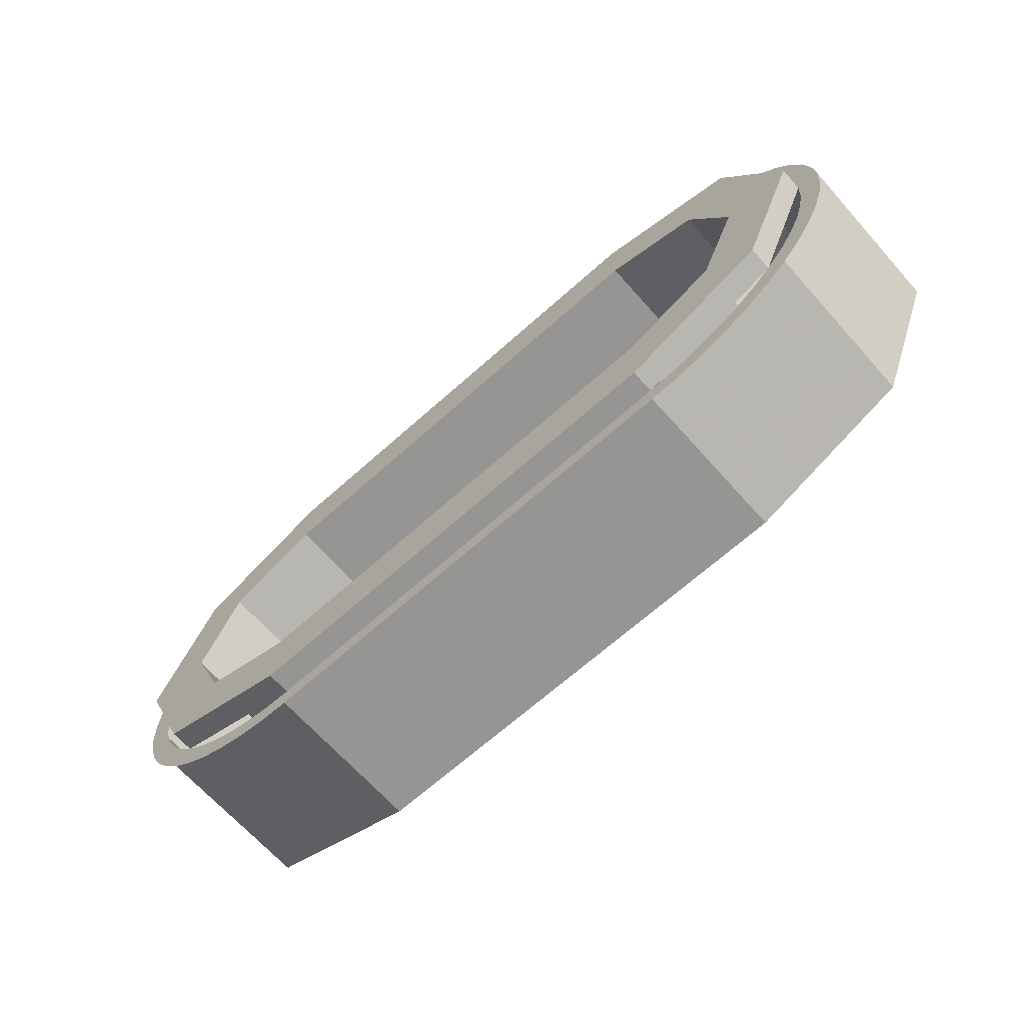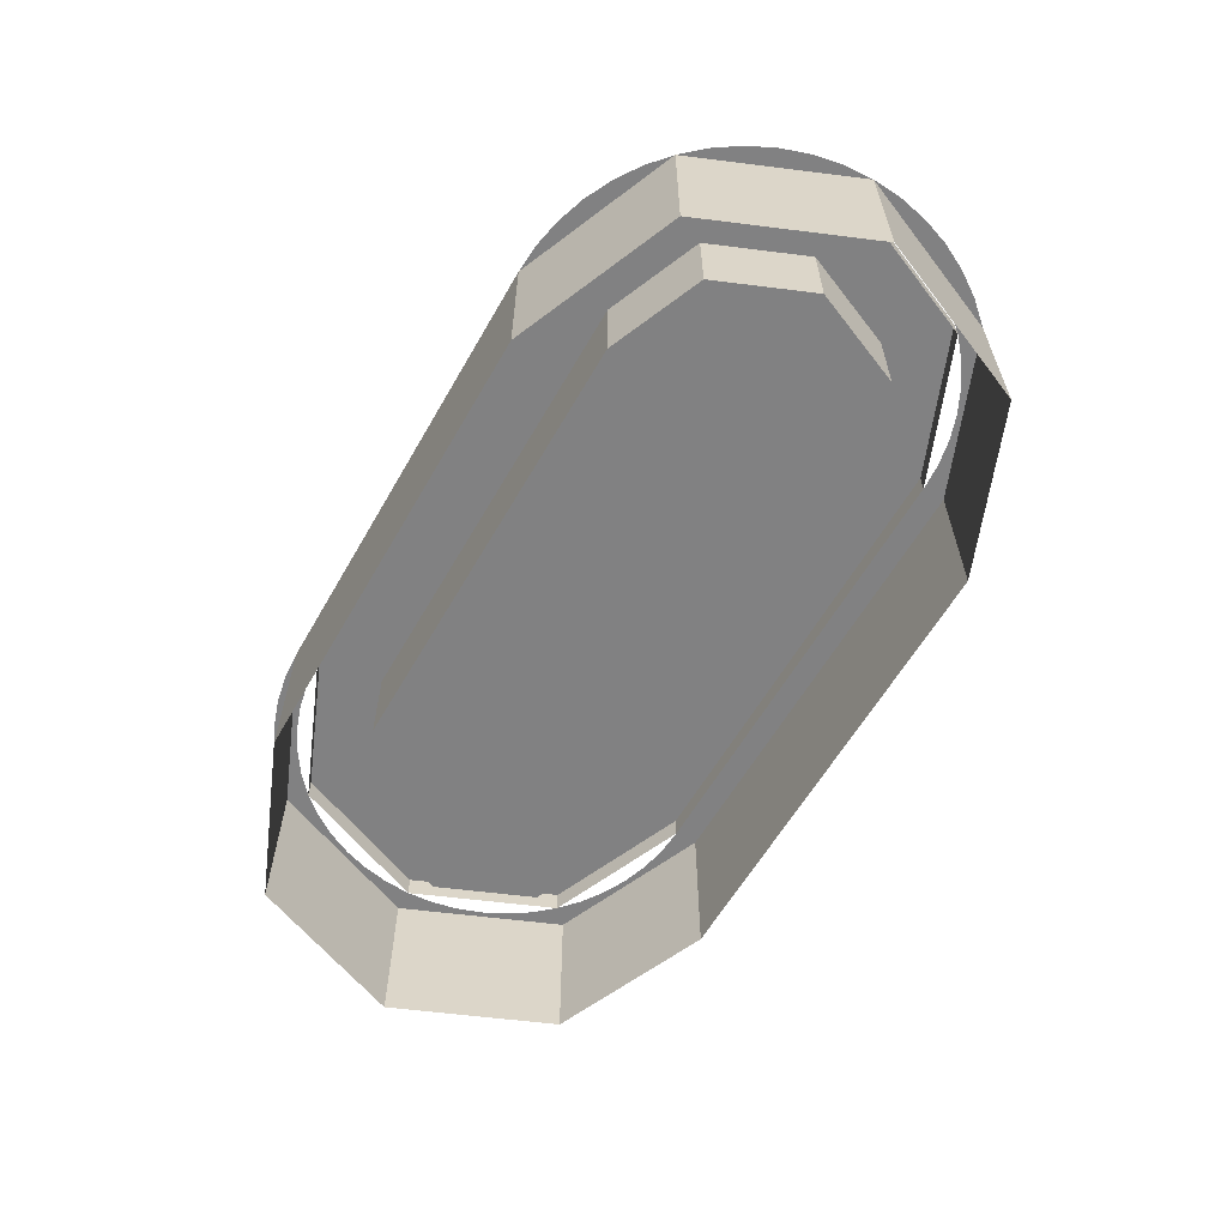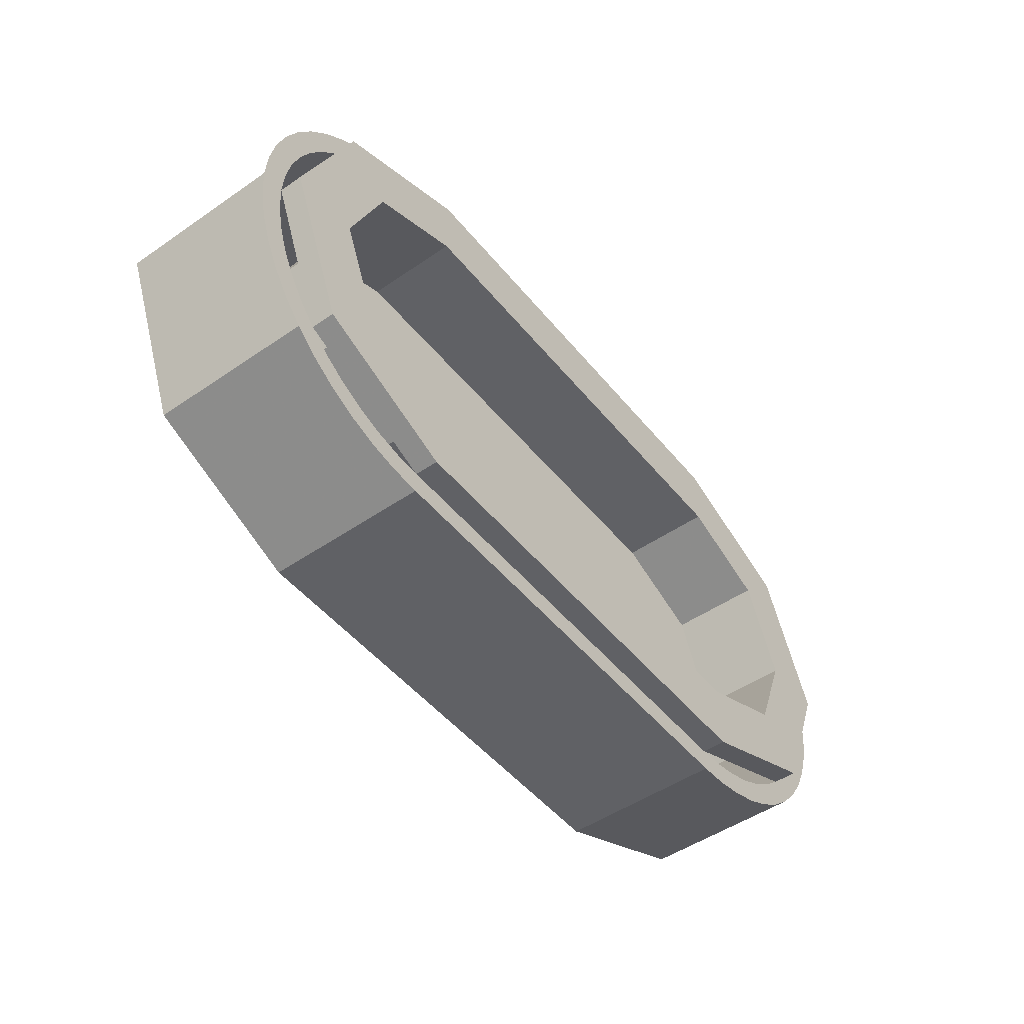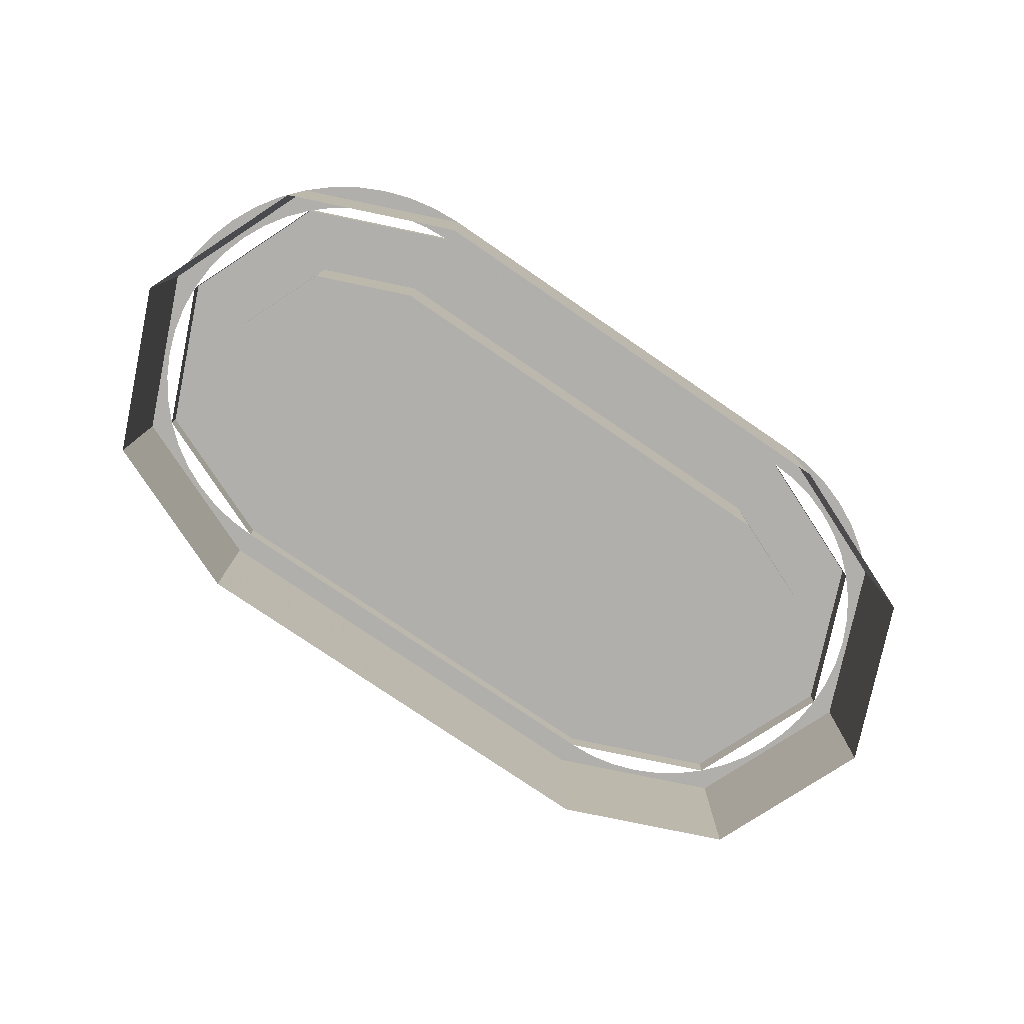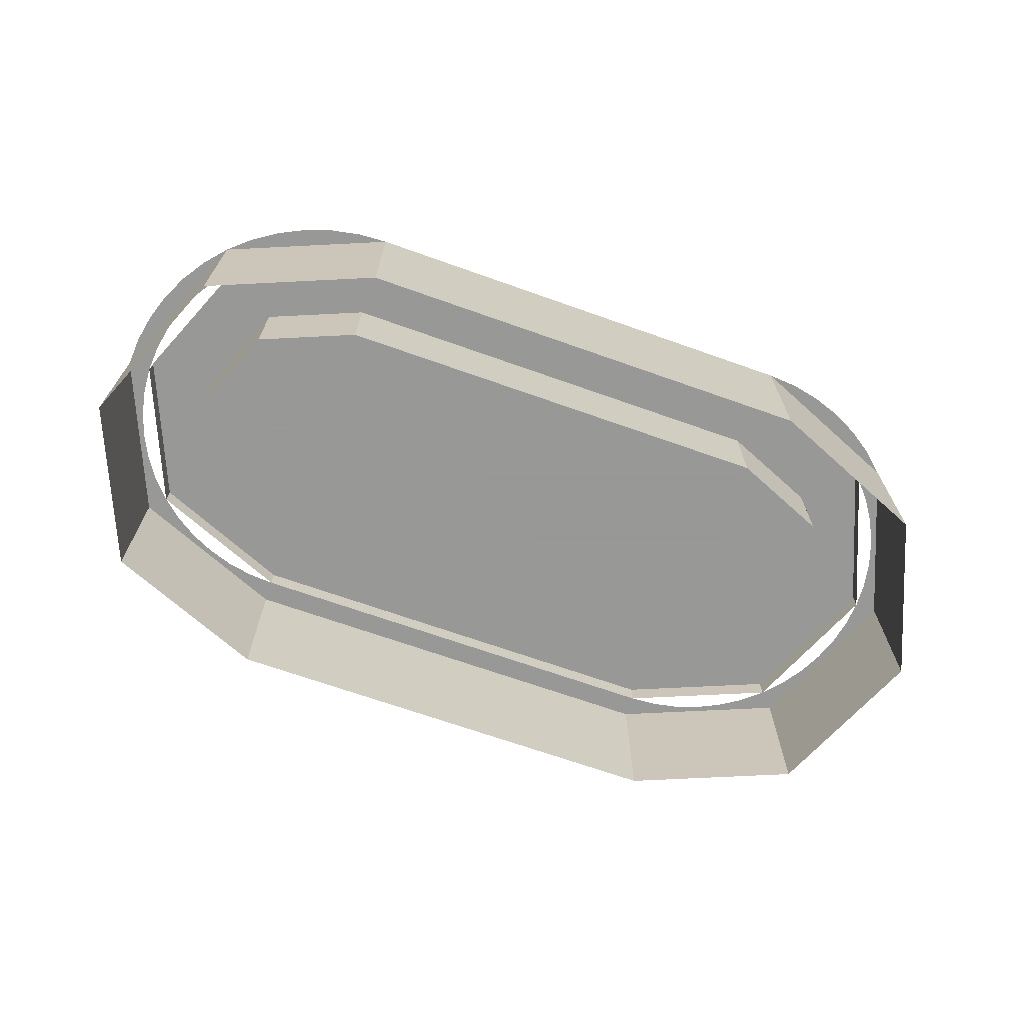
<metadata>
{"format":"obj","ext":"obj","renderer":"f3d","projection":"perspective","resolution":1024,"background":"white","views":[{"elev":-67.5,"azim":-138.2,"up":"+Z"},{"elev":-60.4,"azim":-119.8,"up":"+Y"},{"elev":-49.0,"azim":127.4,"up":"+Z"},{"elev":-78.1,"azim":145.7,"up":"+Y"},{"elev":-68.4,"azim":160.4,"up":"+Y"}]}
</metadata>
<code>
v -0.5 0.4 -0.45
v -0.8182 0.4 -0.3182
v -0.7121 0.4 -0.2121
v -0.5 0.4 -0.3
v -0.8182 0.4 -0.3182
v -0.95 0.4 0
v -0.8 0.4 0
v -0.7121 0.4 -0.2121
v -0.95 0.4 0
v -0.8182 0.4 0.3182
v -0.7121 0.4 0.2121
v -0.8 0.4 0
v -0.8182 0.4 0.3182
v -0.5 0.4 0.45
v -0.5 0.4 0.3
v -0.7121 0.4 0.2121
v -0.7121 0.2 -0.2121
v -0.5 0.2 -0.3
v -0.5 0.4 -0.3
v -0.7121 0.4 -0.2121
v -0.8 0.2 0
v -0.7121 0.2 -0.2121
v -0.7121 0.4 -0.2121
v -0.8 0.4 0
v -0.7121 0.2 0.2121
v -0.8 0.2 0
v -0.8 0.4 0
v -0.7121 0.4 0.2121
v -0.5 0.2 0.3
v -0.7121 0.2 0.2121
v -0.7121 0.4 0.2121
v -0.5 0.4 0.3
v -0.7121 0.2 -0.2121
v -0.8 0.2 0
v -0.7121 0.2 0.2121
v -0.7121 0.2 -0.2121
v -0.7121 0.2 0.2121
v -0.5 0.2 0.3
v -0.5 0.2 -0.3
v -0.8182 0.35 -0.3182
v -0.5 0.35 -0.45
v -0.5 0.4 -0.45
v -0.8182 0.4 -0.3182
v -0.95 0.35 0
v -0.8182 0.35 -0.3182
v -0.8182 0.4 -0.3182
v -0.95 0.4 0
v -0.8182 0.35 0.3182
v -0.95 0.35 0
v -0.95 0.4 0
v -0.8182 0.4 0.3182
v -0.5 0.35 0.45
v -0.8182 0.35 0.3182
v -0.8182 0.4 0.3182
v -0.5 0.4 0.45
v -0.5 0.35 -0.45
v -0.5 0.35 -0.5
v -0.5653 0.35 -0.4957
v -0.5587 0.35 -0.4461
v -0.5587 0.35 -0.4461
v -0.5653 0.35 -0.4957
v -0.6294 0.35 -0.4829
v -0.6165 0.35 -0.4347
v -0.6165 0.35 -0.4347
v -0.6294 0.35 -0.4829
v -0.6914 0.35 -0.462
v -0.6722 0.35 -0.4158
v -0.6722 0.35 -0.4158
v -0.6914 0.35 -0.462
v -0.75 0.35 -0.433
v -0.725 0.35 -0.3897
v -0.725 0.35 -0.3897
v -0.75 0.35 -0.433
v -0.8044 0.35 -0.3967
v -0.774 0.35 -0.357
v -0.774 0.35 -0.357
v -0.8044 0.35 -0.3967
v -0.8535 0.35 -0.3535
v -0.8182 0.35 -0.3182
v -0.8182 0.35 -0.3182
v -0.8535 0.35 -0.3535
v -0.8967 0.35 -0.3044
v -0.857 0.35 -0.274
v -0.857 0.35 -0.274
v -0.8967 0.35 -0.3044
v -0.933 0.35 -0.25
v -0.8897 0.35 -0.225
v -0.8897 0.35 -0.225
v -0.933 0.35 -0.25
v -0.9619 0.35 -0.1913
v -0.9158 0.35 -0.1722
v -0.9158 0.35 -0.1722
v -0.9619 0.35 -0.1913
v -0.9829 0.35 -0.1294
v -0.9347 0.35 -0.1165
v -0.9347 0.35 -0.1165
v -0.9829 0.35 -0.1294
v -0.9957 0.35 -0.06525
v -0.9461 0.35 -0.05872
v -0.9461 0.35 -0.05872
v -0.9957 0.35 -0.06525
v -1 0.35 0
v -0.95 0.35 0
v -0.95 0.35 0
v -1 0.35 0
v -0.9957 0.35 0.06525
v -0.9461 0.35 0.05872
v -0.9461 0.35 0.05872
v -0.9957 0.35 0.06525
v -0.9829 0.35 0.1294
v -0.9347 0.35 0.1165
v -0.9347 0.35 0.1165
v -0.9829 0.35 0.1294
v -0.9619 0.35 0.1913
v -0.9158 0.35 0.1722
v -0.9158 0.35 0.1722
v -0.9619 0.35 0.1913
v -0.933 0.35 0.25
v -0.8897 0.35 0.225
v -0.8897 0.35 0.225
v -0.933 0.35 0.25
v -0.8967 0.35 0.3044
v -0.857 0.35 0.274
v -0.857 0.35 0.274
v -0.8967 0.35 0.3044
v -0.8535 0.35 0.3535
v -0.8182 0.35 0.3182
v -0.8182 0.35 0.3182
v -0.8535 0.35 0.3535
v -0.8044 0.35 0.3967
v -0.774 0.35 0.357
v -0.774 0.35 0.357
v -0.8044 0.35 0.3967
v -0.75 0.35 0.433
v -0.725 0.35 0.3897
v -0.725 0.35 0.3897
v -0.75 0.35 0.433
v -0.6914 0.35 0.462
v -0.6722 0.35 0.4158
v -0.6722 0.35 0.4158
v -0.6914 0.35 0.462
v -0.6294 0.35 0.4829
v -0.6165 0.35 0.4347
v -0.6165 0.35 0.4347
v -0.6294 0.35 0.4829
v -0.5653 0.35 0.4957
v -0.5587 0.35 0.4461
v -0.5587 0.35 0.4461
v -0.5653 0.35 0.4957
v -0.5 0.35 0.5
v -0.5 0.35 0.45
v -0.8535 0 -0.3535
v -0.5 0 -0.5
v -0.5 0.35 -0.5
v -0.8535 0.35 -0.3535
v -1 0 0
v -0.8535 0 -0.3535
v -0.8535 0.35 -0.3535
v -1 0.35 0
v -0.8535 0 0.3535
v -1 0 0
v -1 0.35 0
v -0.8535 0.35 0.3535
v -0.5 0 0.5
v -0.8535 0 0.3535
v -0.8535 0.35 0.3535
v -0.5 0.35 0.5
v 0.5 0.4 0.45
v 0.8182 0.4 0.3182
v 0.7121 0.4 0.2121
v 0.5 0.4 0.3
v 0.8182 0.4 0.3182
v 0.95 0.4 0
v 0.8 0.4 0
v 0.7121 0.4 0.2121
v 0.95 0.4 0
v 0.8182 0.4 -0.3182
v 0.7121 0.4 -0.2121
v 0.8 0.4 0
v 0.8182 0.4 -0.3182
v 0.5 0.4 -0.45
v 0.5 0.4 -0.3
v 0.7121 0.4 -0.2121
v 0.7121 0.2 0.2121
v 0.5 0.2 0.3
v 0.5 0.4 0.3
v 0.7121 0.4 0.2121
v 0.8 0.2 0
v 0.7121 0.2 0.2121
v 0.7121 0.4 0.2121
v 0.8 0.4 0
v 0.7121 0.2 -0.2121
v 0.8 0.2 0
v 0.8 0.4 0
v 0.7121 0.4 -0.2121
v 0.5 0.2 -0.3
v 0.7121 0.2 -0.2121
v 0.7121 0.4 -0.2121
v 0.5 0.4 -0.3
v 0.7121 0.2 0.2121
v 0.8 0.2 0
v 0.7121 0.2 -0.2121
v 0.7121 0.2 0.2121
v 0.7121 0.2 -0.2121
v 0.5 0.2 -0.3
v 0.5 0.2 0.3
v 0.8182 0.35 0.3182
v 0.5 0.35 0.45
v 0.5 0.4 0.45
v 0.8182 0.4 0.3182
v 0.95 0.35 0
v 0.8182 0.35 0.3182
v 0.8182 0.4 0.3182
v 0.95 0.4 0
v 0.8182 0.35 -0.3182
v 0.95 0.35 0
v 0.95 0.4 0
v 0.8182 0.4 -0.3182
v 0.5 0.35 -0.45
v 0.8182 0.35 -0.3182
v 0.8182 0.4 -0.3182
v 0.5 0.4 -0.45
v 0.5 0.35 0.45
v 0.5 0.35 0.5
v 0.5653 0.35 0.4957
v 0.5587 0.35 0.4461
v 0.5587 0.35 0.4461
v 0.5653 0.35 0.4957
v 0.6294 0.35 0.4829
v 0.6165 0.35 0.4347
v 0.6165 0.35 0.4347
v 0.6294 0.35 0.4829
v 0.6914 0.35 0.462
v 0.6722 0.35 0.4158
v 0.6722 0.35 0.4158
v 0.6914 0.35 0.462
v 0.75 0.35 0.433
v 0.725 0.35 0.3897
v 0.725 0.35 0.3897
v 0.75 0.35 0.433
v 0.8044 0.35 0.3967
v 0.774 0.35 0.357
v 0.774 0.35 0.357
v 0.8044 0.35 0.3967
v 0.8535 0.35 0.3535
v 0.8182 0.35 0.3182
v 0.8182 0.35 0.3182
v 0.8535 0.35 0.3535
v 0.8967 0.35 0.3044
v 0.857 0.35 0.274
v 0.857 0.35 0.274
v 0.8967 0.35 0.3044
v 0.933 0.35 0.25
v 0.8897 0.35 0.225
v 0.8897 0.35 0.225
v 0.933 0.35 0.25
v 0.9619 0.35 0.1913
v 0.9158 0.35 0.1722
v 0.9158 0.35 0.1722
v 0.9619 0.35 0.1913
v 0.9829 0.35 0.1294
v 0.9347 0.35 0.1165
v 0.9347 0.35 0.1165
v 0.9829 0.35 0.1294
v 0.9957 0.35 0.06525
v 0.9461 0.35 0.05872
v 0.9461 0.35 0.05872
v 0.9957 0.35 0.06525
v 1 0.35 0
v 0.95 0.35 0
v 0.95 0.35 0
v 1 0.35 0
v 0.9957 0.35 -0.06525
v 0.9461 0.35 -0.05872
v 0.9461 0.35 -0.05872
v 0.9957 0.35 -0.06525
v 0.9829 0.35 -0.1294
v 0.9347 0.35 -0.1165
v 0.9347 0.35 -0.1165
v 0.9829 0.35 -0.1294
v 0.9619 0.35 -0.1913
v 0.9158 0.35 -0.1722
v 0.9158 0.35 -0.1722
v 0.9619 0.35 -0.1913
v 0.933 0.35 -0.25
v 0.8897 0.35 -0.225
v 0.8897 0.35 -0.225
v 0.933 0.35 -0.25
v 0.8967 0.35 -0.3044
v 0.857 0.35 -0.274
v 0.857 0.35 -0.274
v 0.8967 0.35 -0.3044
v 0.8535 0.35 -0.3535
v 0.8182 0.35 -0.3182
v 0.8182 0.35 -0.3182
v 0.8535 0.35 -0.3535
v 0.8044 0.35 -0.3967
v 0.774 0.35 -0.357
v 0.774 0.35 -0.357
v 0.8044 0.35 -0.3967
v 0.75 0.35 -0.433
v 0.725 0.35 -0.3897
v 0.725 0.35 -0.3897
v 0.75 0.35 -0.433
v 0.6914 0.35 -0.462
v 0.6722 0.35 -0.4158
v 0.6722 0.35 -0.4158
v 0.6914 0.35 -0.462
v 0.6294 0.35 -0.4829
v 0.6165 0.35 -0.4347
v 0.6165 0.35 -0.4347
v 0.6294 0.35 -0.4829
v 0.5653 0.35 -0.4957
v 0.5587 0.35 -0.4461
v 0.5587 0.35 -0.4461
v 0.5653 0.35 -0.4957
v 0.5 0.35 -0.5
v 0.5 0.35 -0.45
v 0.8535 0 0.3535
v 0.5 0 0.5
v 0.5 0.35 0.5
v 0.8535 0.35 0.3535
v 1 0 0
v 0.8535 0 0.3535
v 0.8535 0.35 0.3535
v 1 0.35 0
v 0.8535 0 -0.3535
v 1 0 0
v 1 0.35 0
v 0.8535 0.35 -0.3535
v 0.5 0 -0.5
v 0.8535 0 -0.3535
v 0.8535 0.35 -0.3535
v 0.5 0.35 -0.5
v -0.5 0.2 0.3
v 0.5 0.2 0.3
v 0.5 0.2 -0.3
v -0.5 0.2 -0.3
v 0.5 0.2 -0.3
v 0.5 0.4 -0.3
v -0.5 0.4 -0.3
v -0.5 0.2 -0.3
v -0.5 0.2 0.3
v -0.5 0.4 0.3
v 0.5 0.4 0.3
v 0.5 0.2 0.3
v -0.5 0.35 0.5
v 0.5 0.35 0.5
v 0.5 0.35 0.45
v -0.5 0.35 0.45
v 0.5 0 0.5
v 0.5 0.35 0.5
v -0.5 0.35 0.5
v -0.5 0 0.5
v 0.5 0.4 0.45
v 0.5 0.4 0.3
v -0.5 0.4 0.3
v -0.5 0.4 0.45
v 0.5 0.4 0.45
v -0.5 0.4 0.45
v -0.5 0.35 0.45
v 0.5 0.35 0.45
v 0.5 0.35 -0.5
v -0.5 0.35 -0.5
v -0.5 0.35 -0.45
v 0.5 0.35 -0.45
v -0.5 0 -0.5
v -0.5 0.35 -0.5
v 0.5 0.35 -0.5
v 0.5 0 -0.5
v -0.5 0.4 -0.45
v -0.5 0.4 -0.3
v 0.5 0.4 -0.3
v 0.5 0.4 -0.45
v -0.5 0.4 -0.45
v 0.5 0.4 -0.45
v 0.5 0.35 -0.45
v -0.5 0.35 -0.45
g mesh6827615
f 1 2 3
f 3 4 1
f 5 6 7
f 7 8 5
f 9 10 11
f 11 12 9
f 13 14 15
f 15 16 13
g mesh6827619
f 17 18 19
f 19 20 17
f 21 22 23
f 23 24 21
f 25 26 27
f 27 28 25
f 29 30 31
f 31 32 29
g mesh6827623
f 33 34 35
f 36 37 38
f 38 39 36
g mesh6827627
f 40 42 41
f 42 40 43
f 44 46 45
f 46 44 47
f 48 50 49
f 50 48 51
f 52 54 53
f 54 52 55
g mesh6827631
f 56 57 58
f 58 59 56
f 60 61 62
f 62 63 60
f 64 65 66
f 66 67 64
f 68 69 70
f 70 71 68
f 72 73 74
f 74 75 72
f 76 77 78
f 78 79 76
f 80 81 82
f 82 83 80
f 84 85 86
f 86 87 84
f 88 89 90
f 90 91 88
f 92 93 94
f 94 95 92
f 96 97 98
f 98 99 96
f 100 101 102
f 102 103 100
f 104 105 106
f 106 107 104
f 108 109 110
f 110 111 108
f 112 113 114
f 114 115 112
f 116 117 118
f 118 119 116
f 120 121 122
f 122 123 120
f 124 125 126
f 126 127 124
f 128 129 130
f 130 131 128
f 132 133 134
f 134 135 132
f 136 137 138
f 138 139 136
f 140 141 142
f 142 143 140
f 144 145 146
f 146 147 144
f 148 149 150
f 150 151 148
g mesh6827634
f 152 154 153
f 154 152 155
f 156 158 157
f 158 156 159
f 160 162 161
f 162 160 163
f 164 166 165
f 166 164 167
g mesh6827639
f 168 169 170
f 170 171 168
f 172 173 174
f 174 175 172
f 176 177 178
f 178 179 176
f 180 181 182
f 182 183 180
g mesh6827643
f 184 185 186
f 186 187 184
f 188 189 190
f 190 191 188
f 192 193 194
f 194 195 192
f 196 197 198
f 198 199 196
g mesh6827647
f 200 201 202
f 203 204 205
f 205 206 203
g mesh6827651
f 207 209 208
f 209 207 210
f 211 213 212
f 213 211 214
f 215 217 216
f 217 215 218
f 219 221 220
f 221 219 222
g mesh6827655
f 223 224 225
f 225 226 223
f 227 228 229
f 229 230 227
f 231 232 233
f 233 234 231
f 235 236 237
f 237 238 235
f 239 240 241
f 241 242 239
f 243 244 245
f 245 246 243
f 247 248 249
f 249 250 247
f 251 252 253
f 253 254 251
f 255 256 257
f 257 258 255
f 259 260 261
f 261 262 259
f 263 264 265
f 265 266 263
f 267 268 269
f 269 270 267
f 271 272 273
f 273 274 271
f 275 276 277
f 277 278 275
f 279 280 281
f 281 282 279
f 283 284 285
f 285 286 283
f 287 288 289
f 289 290 287
f 291 292 293
f 293 294 291
f 295 296 297
f 297 298 295
f 299 300 301
f 301 302 299
f 303 304 305
f 305 306 303
f 307 308 309
f 309 310 307
f 311 312 313
f 313 314 311
f 315 316 317
f 317 318 315
g mesh6827658
f 319 321 320
f 321 319 322
f 323 325 324
f 325 323 326
f 327 329 328
f 329 327 330
f 331 333 332
f 333 331 334
g mesh6827663
f 335 336 337
f 337 338 335
f 339 340 341
f 341 342 339
f 343 344 345
f 345 346 343
g mesh6827665
f 347 348 349
f 349 350 347
g mesh6827666
f 351 352 353
f 353 354 351
g mesh6827668
f 355 356 357
f 357 358 355
f 359 360 361
f 361 362 359
g mesh6827670
f 363 364 365
f 365 366 363
g mesh6827671
f 367 368 369
f 369 370 367
g mesh6827673
f 371 372 373
f 373 374 371
f 375 376 377
f 377 378 375

</code>
